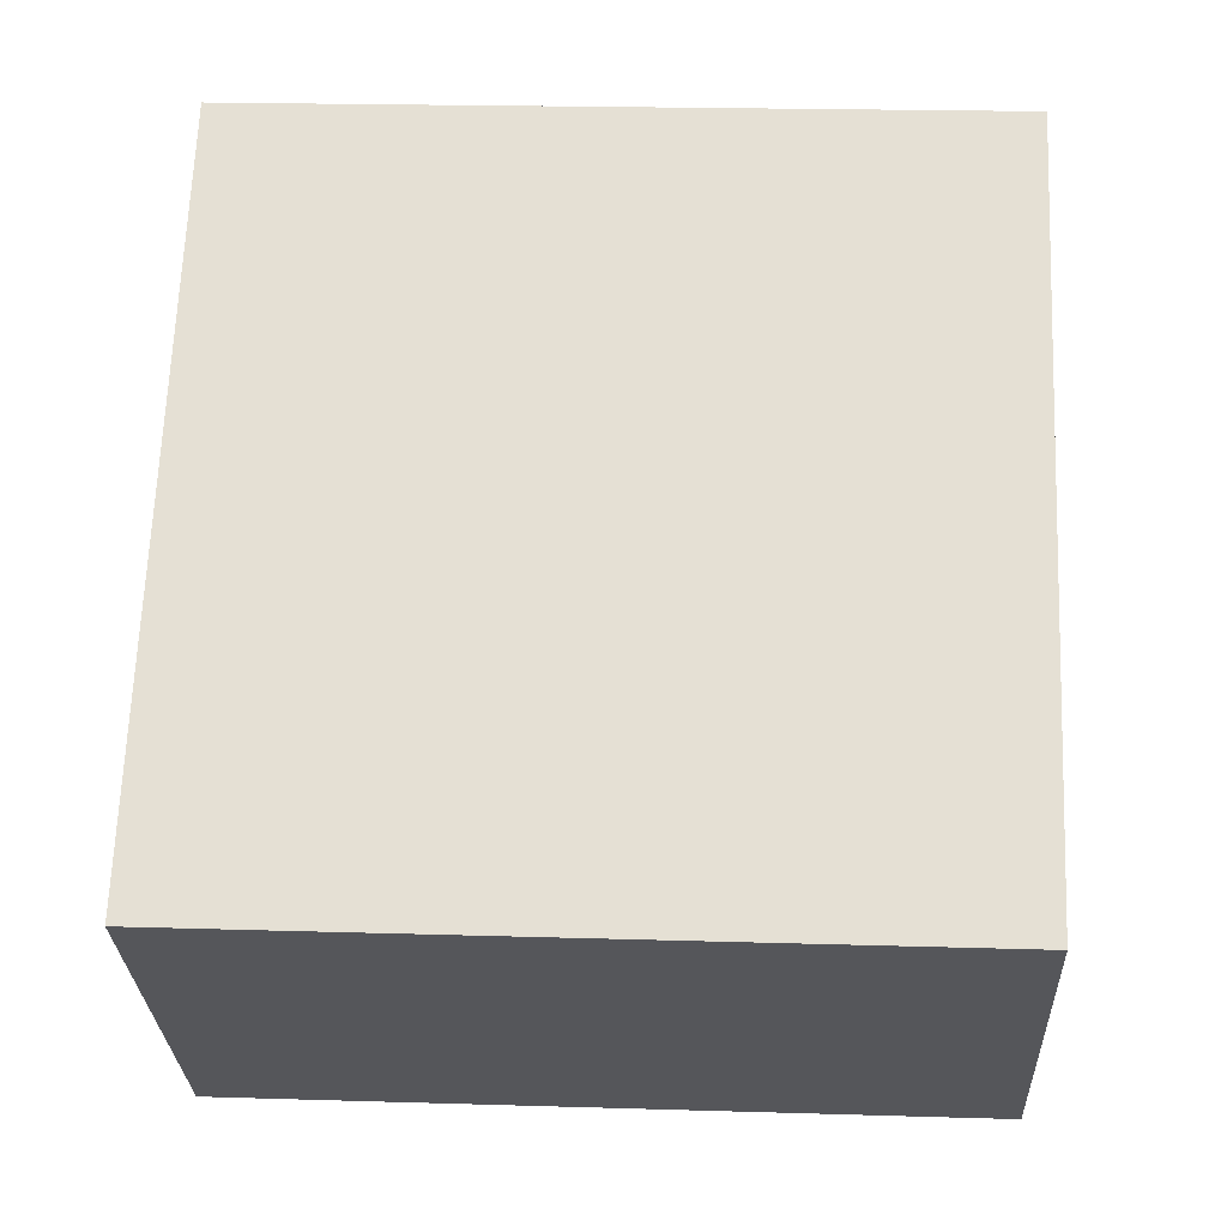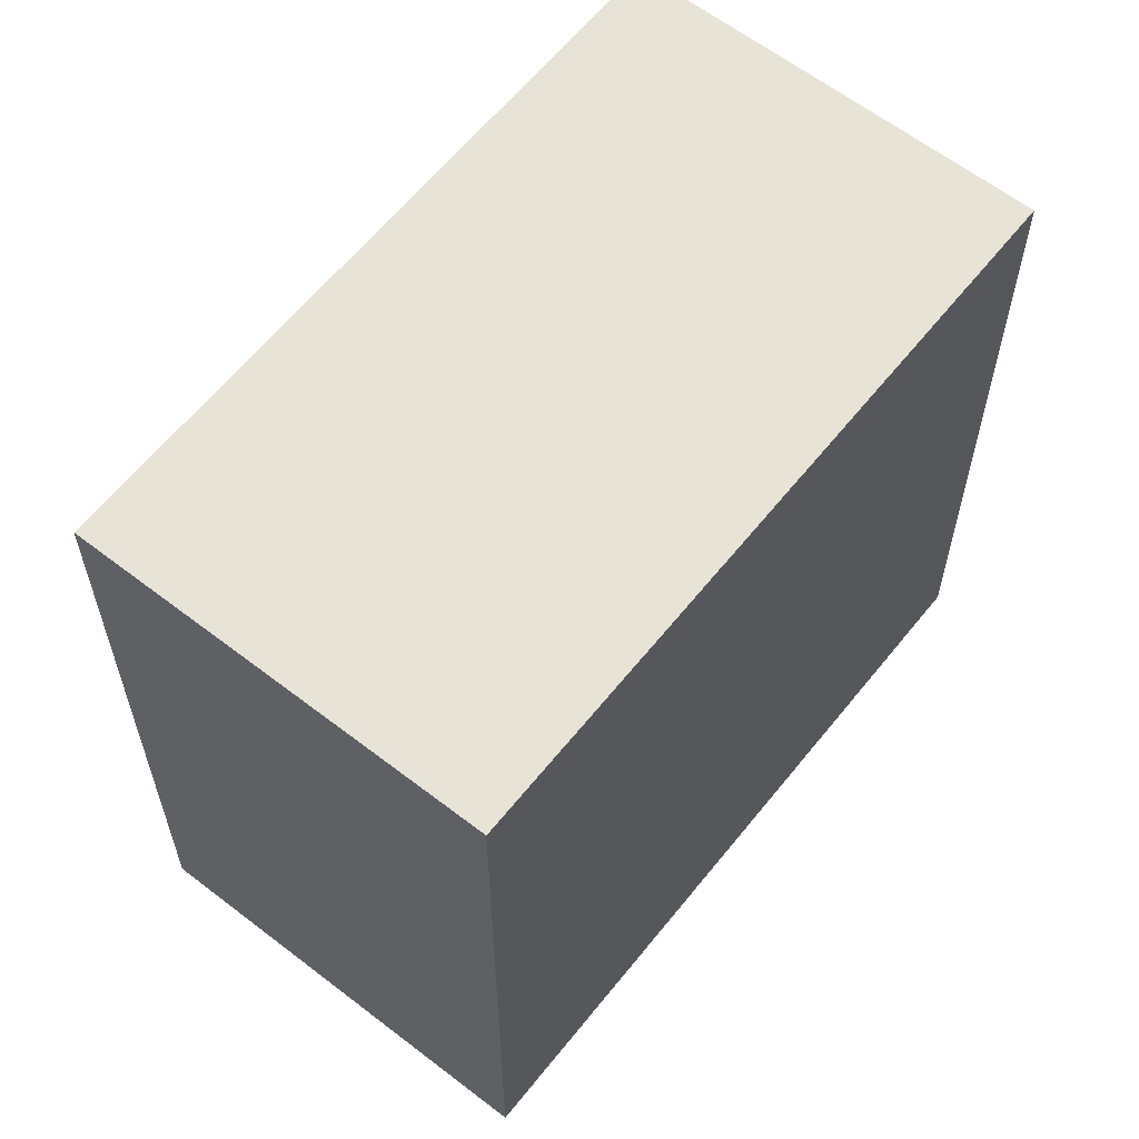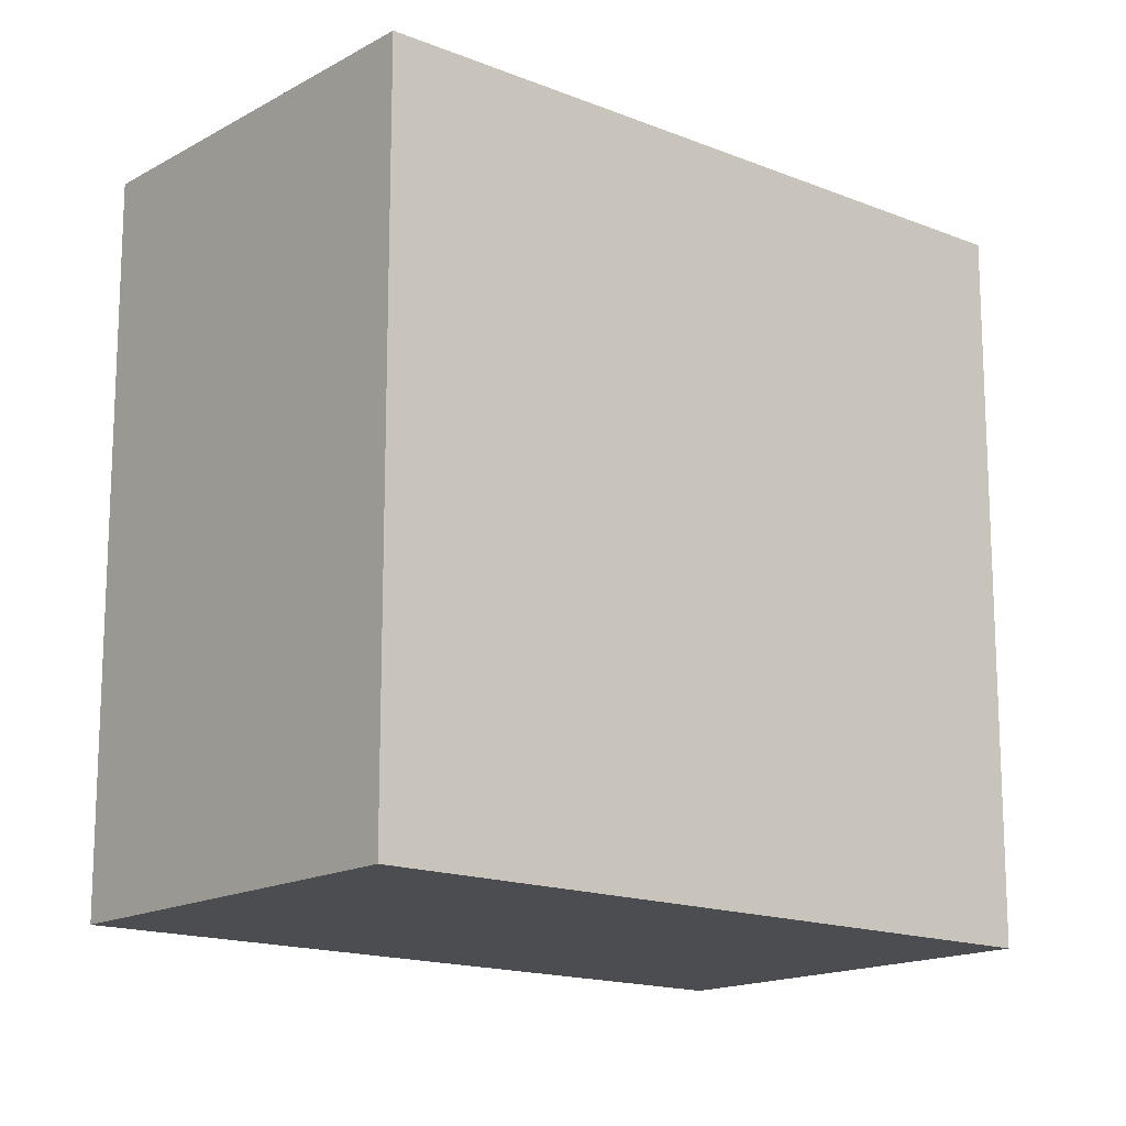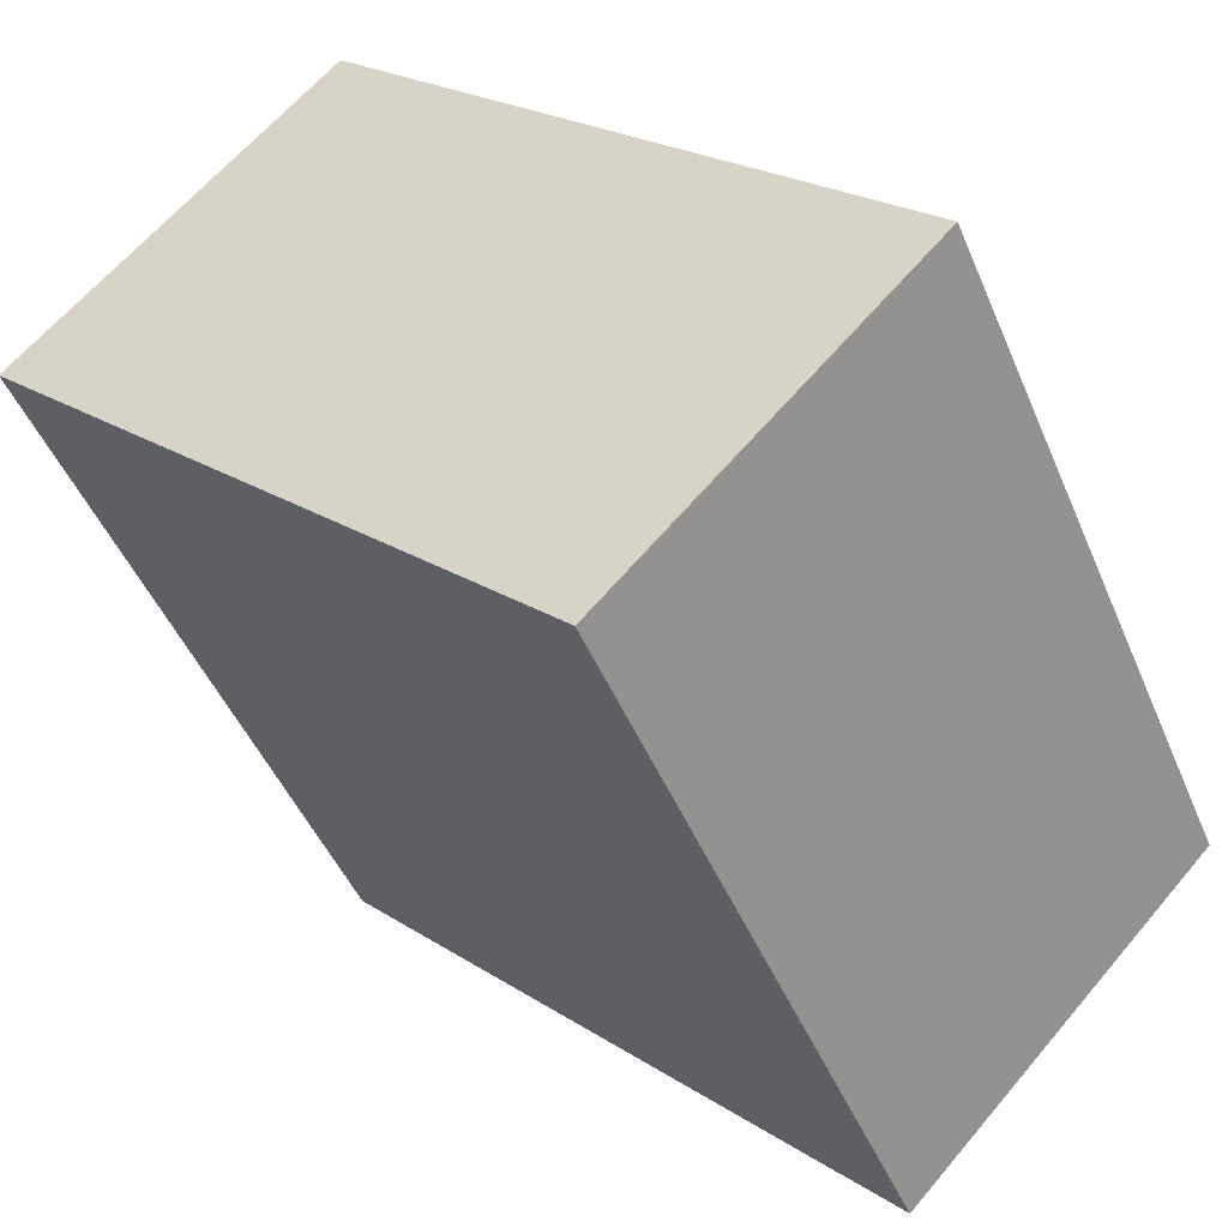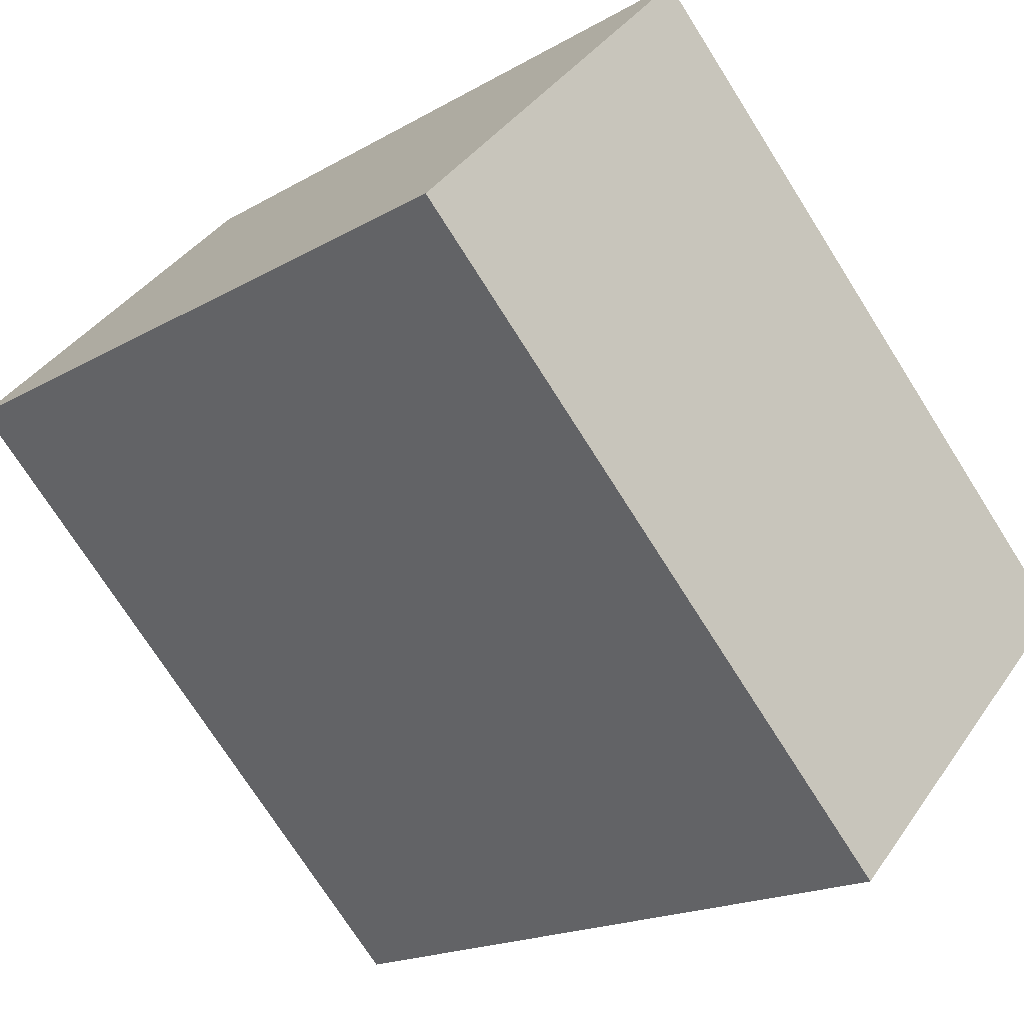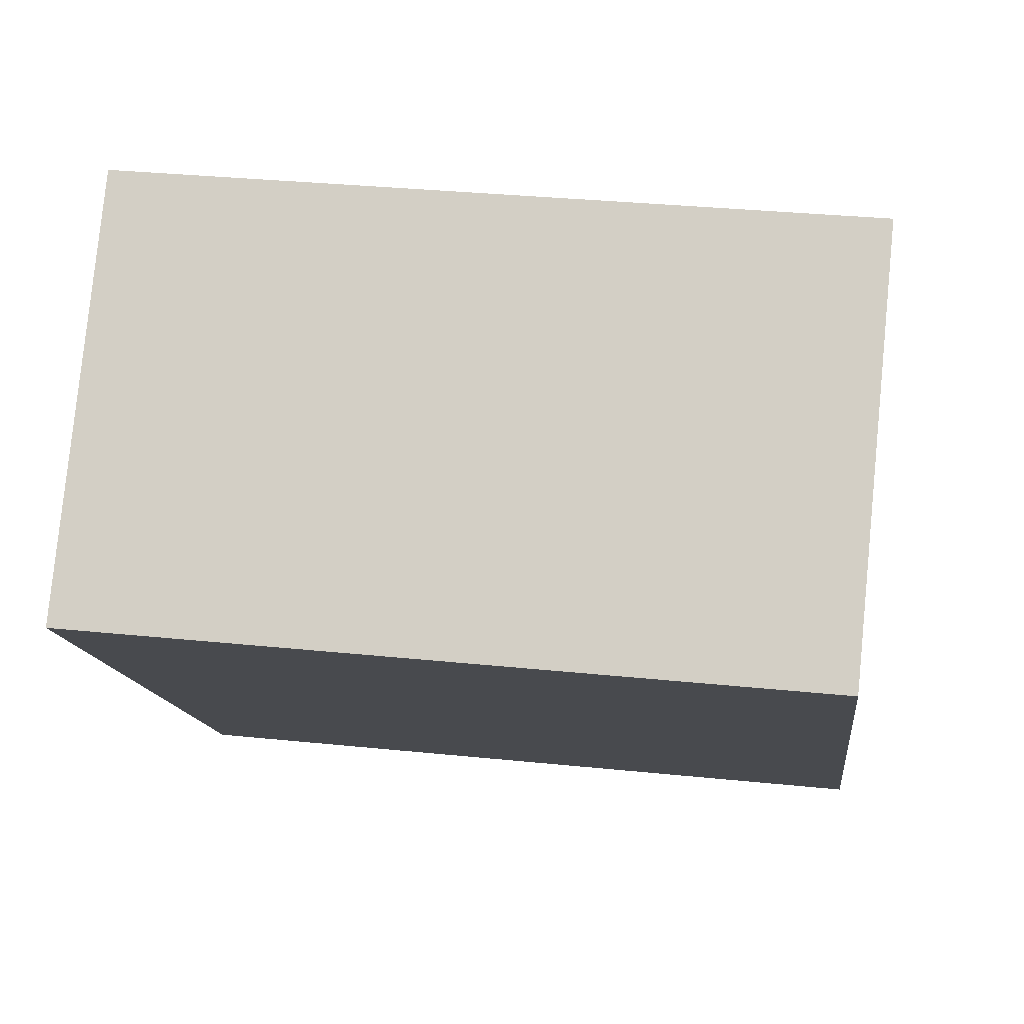
<metadata>
{"format":"obj","ext":"obj","renderer":"f3d","projection":"perspective","resolution":1024,"background":"white","views":[{"elev":20.1,"azim":-86.8,"up":"+Z"},{"elev":61.8,"azim":84.2,"up":"+Y"},{"elev":-15.8,"azim":95.5,"up":"+Y"},{"elev":-46.9,"azim":-157.9,"up":"+Z"},{"elev":-17.9,"azim":138.5,"up":"+Z"},{"elev":32.4,"azim":98.2,"up":"+Z"}]}
</metadata>
<code>
o Cube_Cube.001
v -14.91 -0.06999 -2.959
v -14.91 1.86 -2.959
v -16.34 -0.06999 -4.358
v -16.34 1.86 -4.358
v -14.11 -0.06999 -3.788
v -14.11 1.86 -3.788
v -15.54 -0.06999 -5.187
v -15.54 1.86 -5.187
f 2 3 1
f 4 7 3
f 8 5 7
f 6 1 5
f 3 5 1
f 4 6 8
f 2 4 3
f 4 8 7
f 8 6 5
f 6 2 1
f 3 7 5
f 4 2 6

</code>
